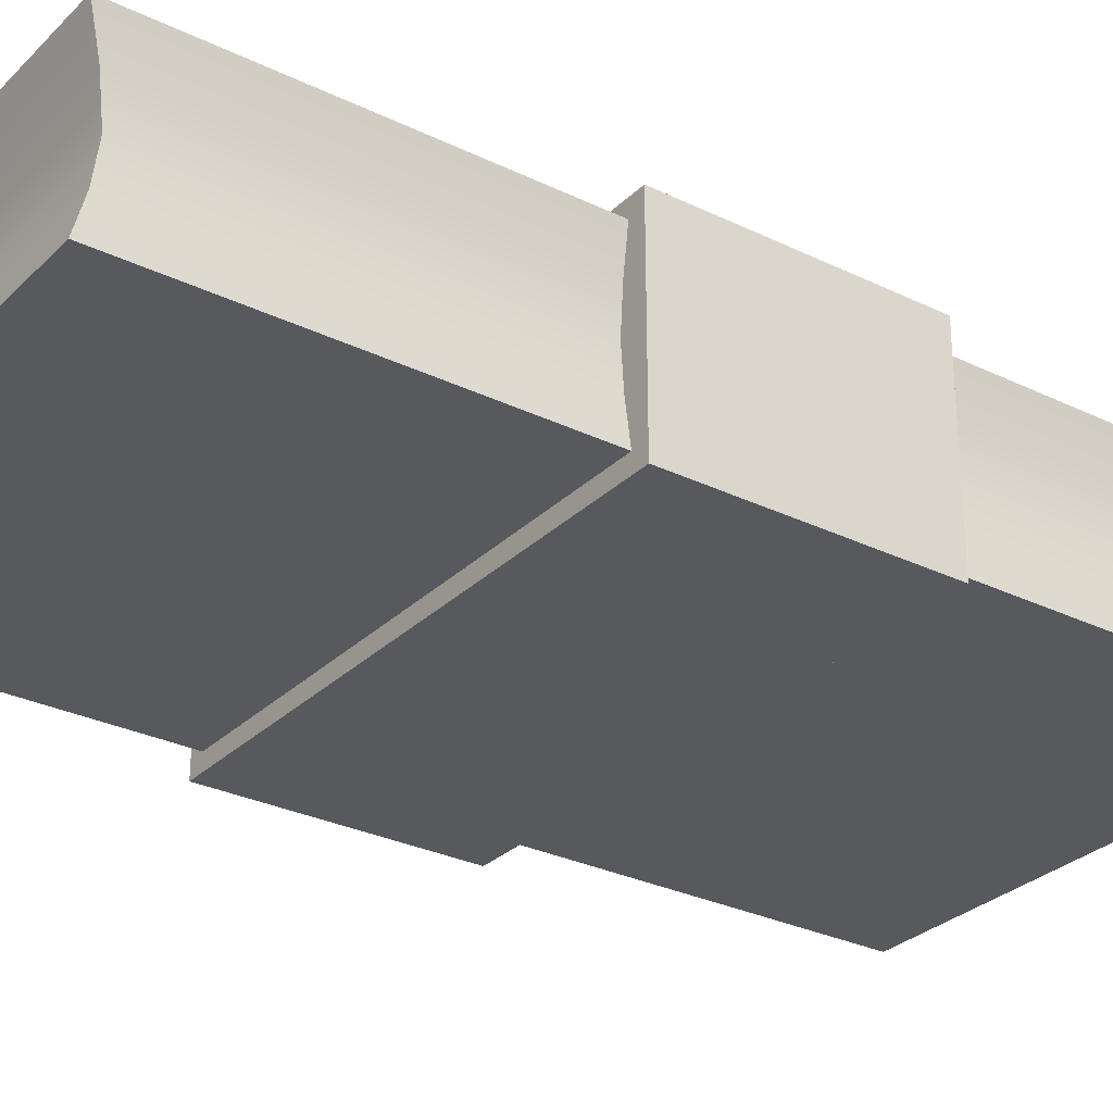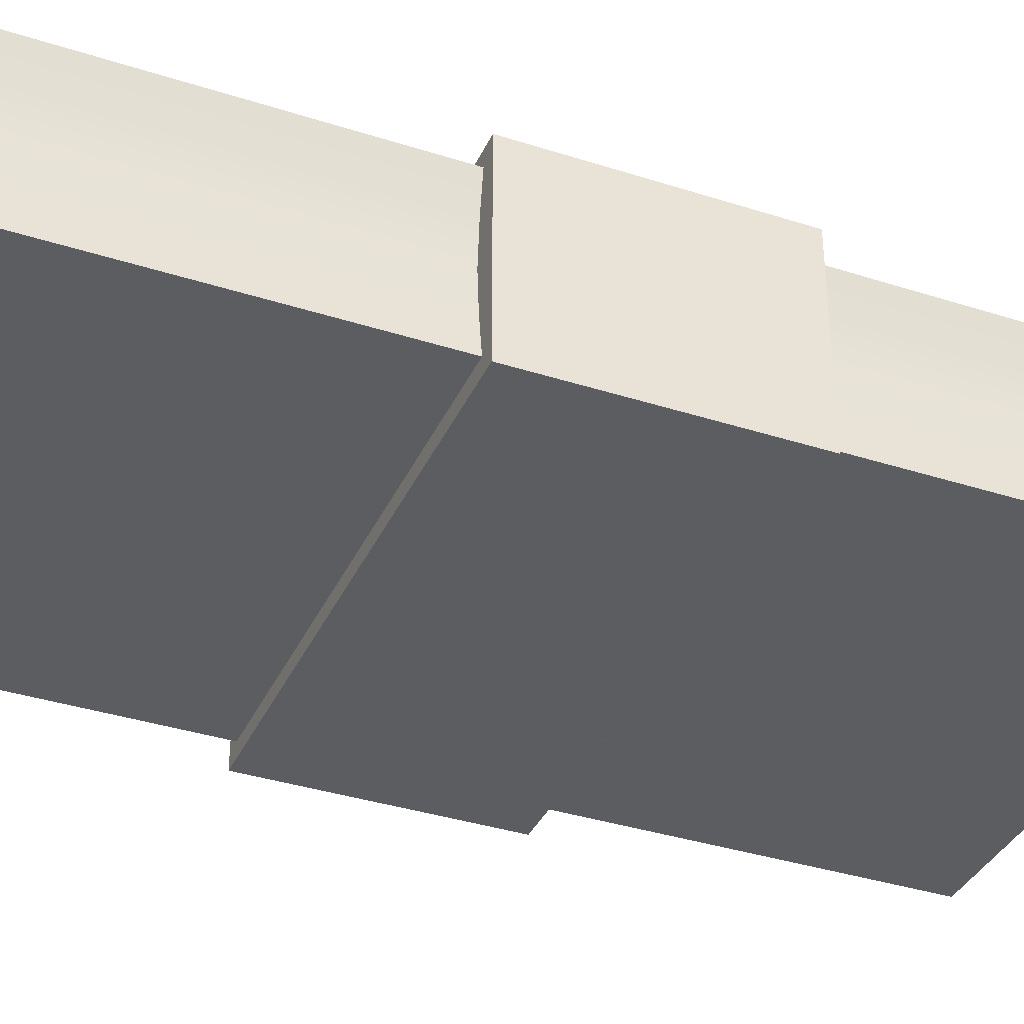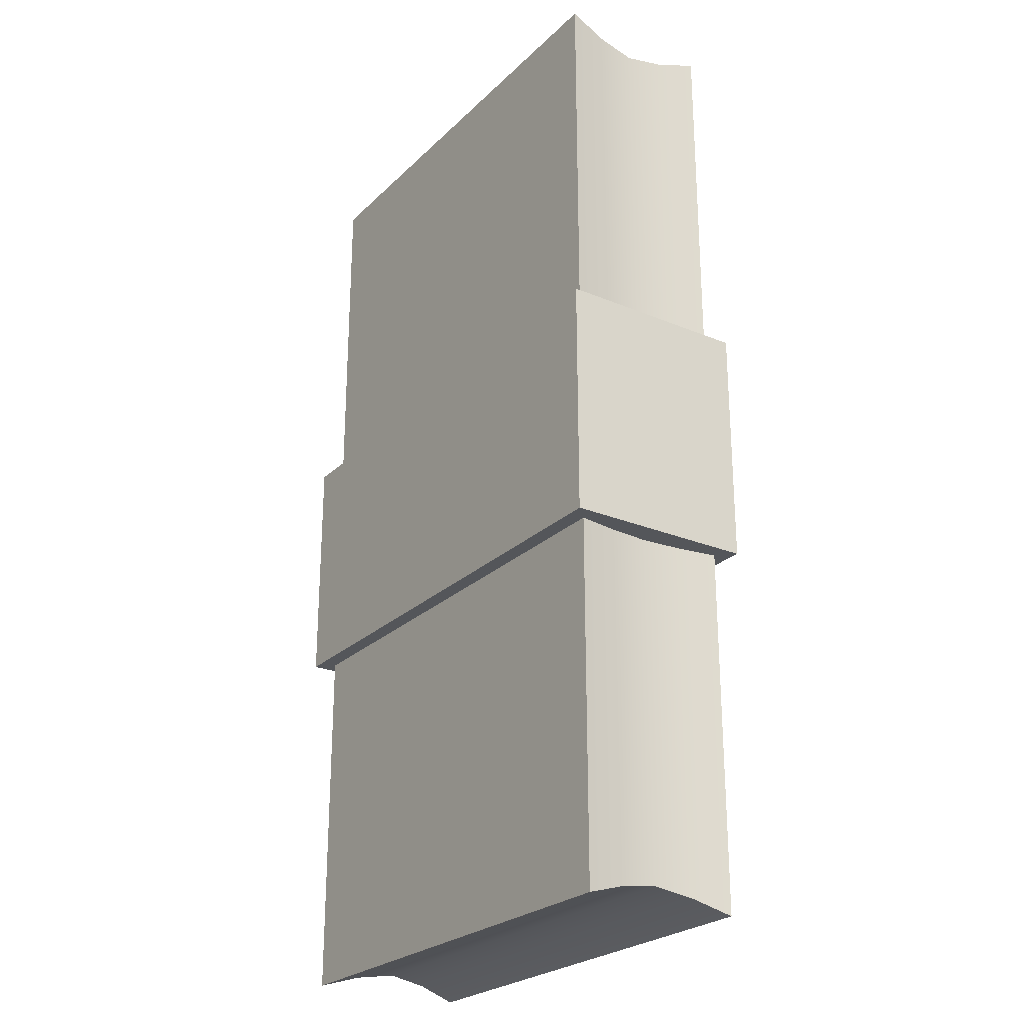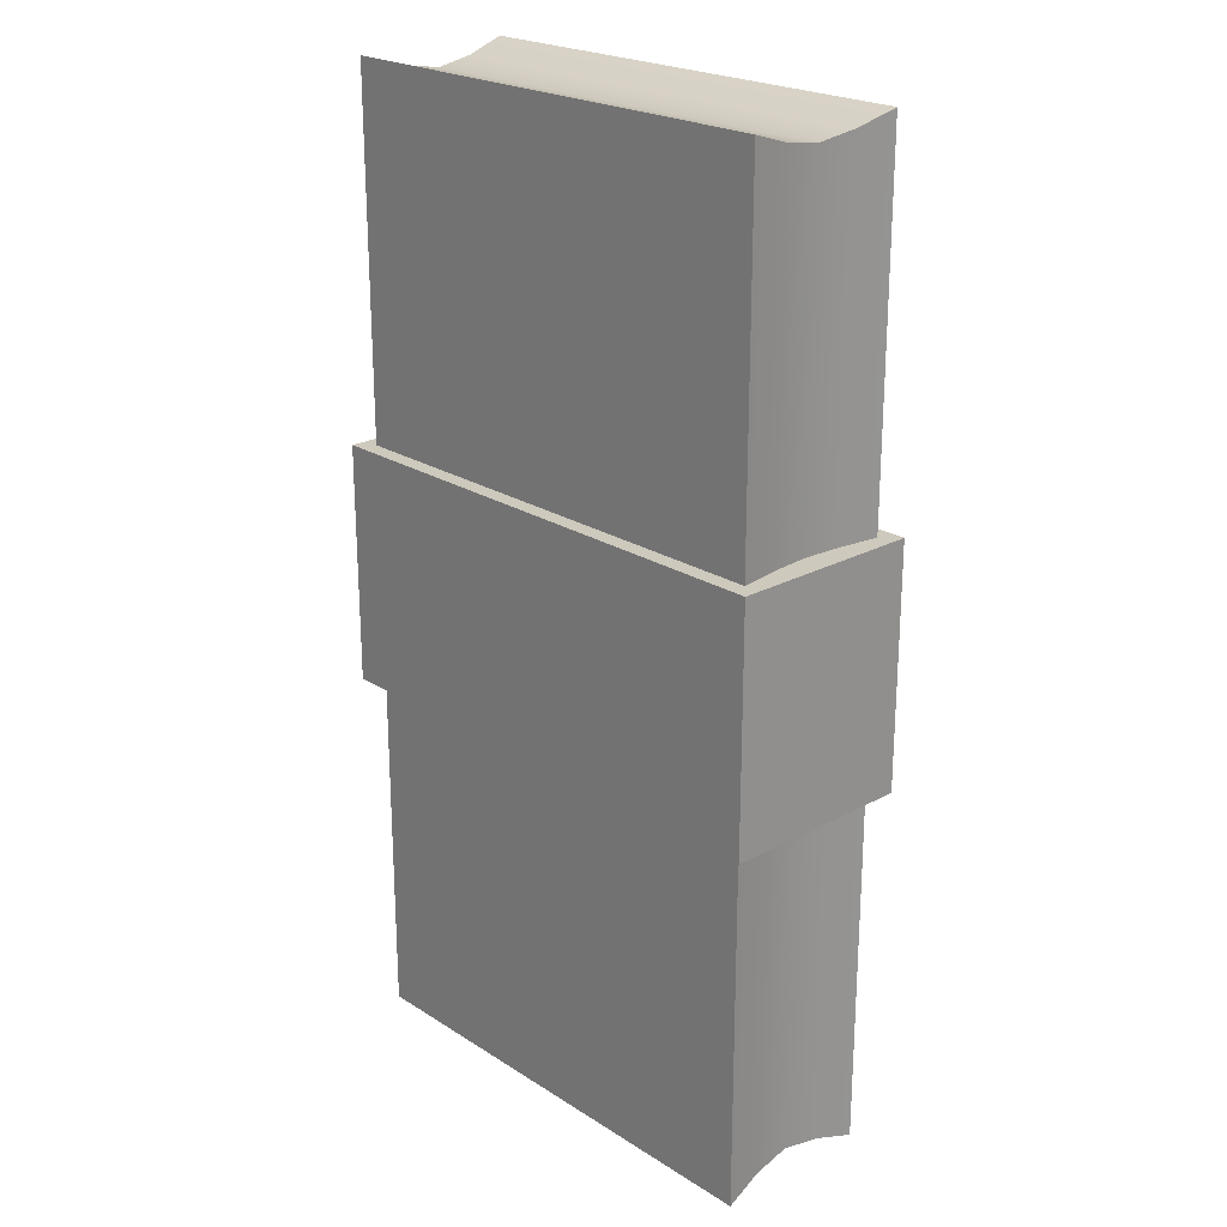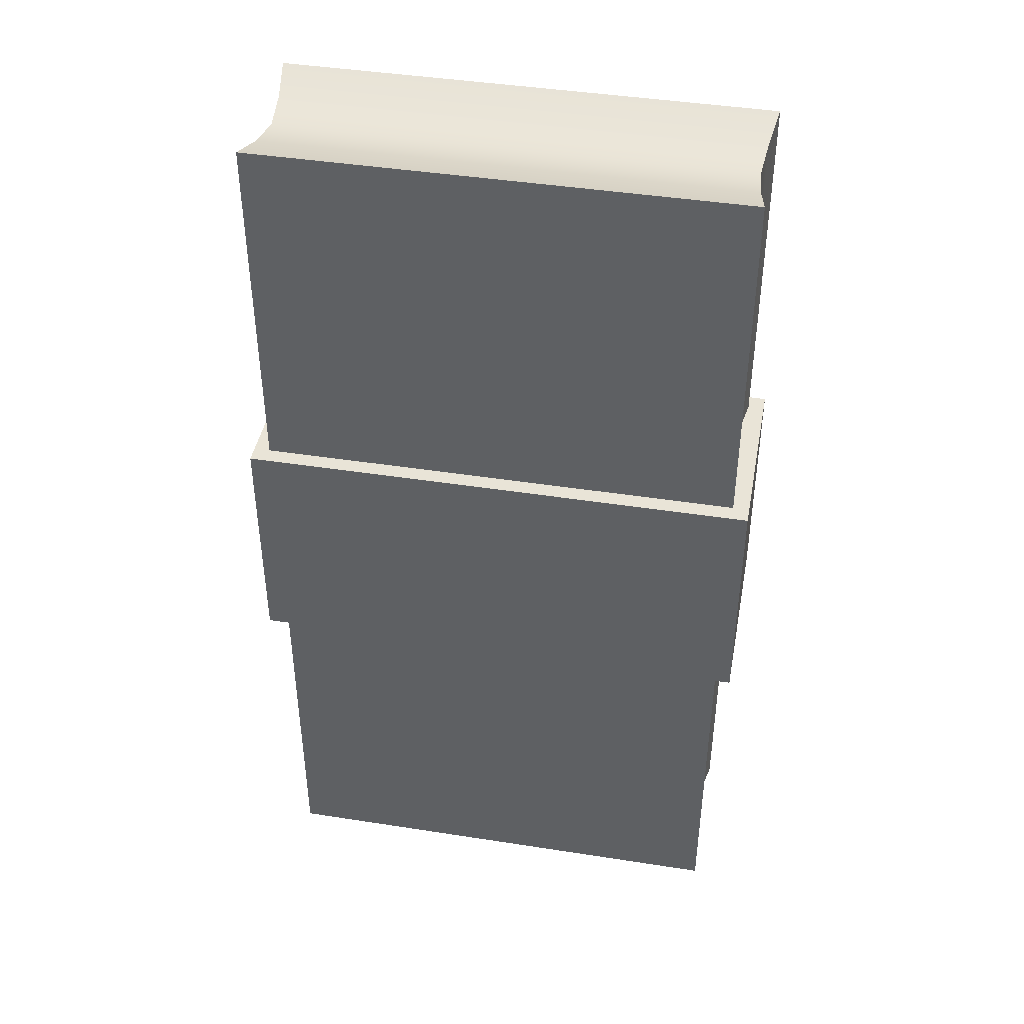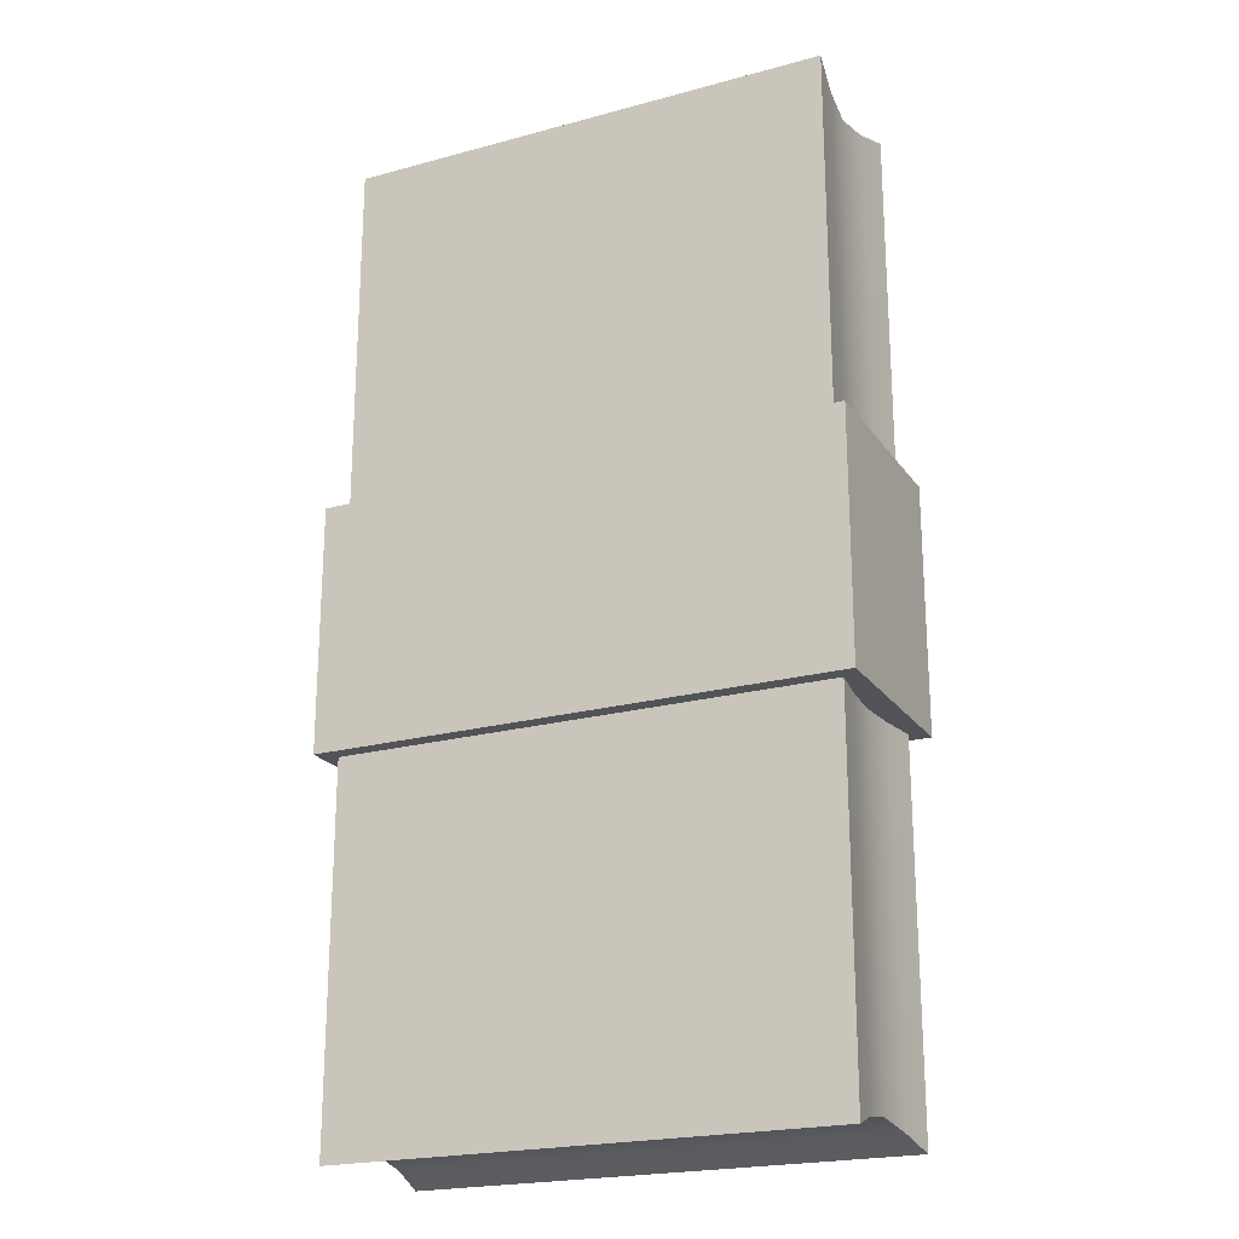
<metadata>
{"format":"obj","ext":"obj","renderer":"f3d","projection":"perspective","resolution":1024,"background":"white","views":[{"elev":-29.3,"azim":54.3,"up":"+Y"},{"elev":-36.8,"azim":-112.6,"up":"+Y"},{"elev":-25.1,"azim":56.0,"up":"+Z"},{"elev":22.7,"azim":47.1,"up":"+Z"},{"elev":43.1,"azim":-169.5,"up":"+Z"},{"elev":-21.7,"azim":-154.5,"up":"+Z"}]}
</metadata>
<code>
o Money_Bills_Stack_Small
v -0.15 0.1 0.3
v -0.15 0.1 -0.3
v 0.15 0.1 0.3
v 0.15 0.1 -0.3
v -0.1242 0.1 0.2742
v -0.1242 0.1 -0.2742
v 0.1242 0.1 -0.2742
v 0.1242 0.1 0.2742
v -0.03623 0.1 0.2149
v -0.03623 0.1 -0.2149
v 0.03623 0.1 -0.2149
v 0.03623 0.1 0.2149
v 0.05079 0.1 0.06356
v 0.05079 0.1 -0.06356
v -0.05079 0.1 -0.06356
v -0.05079 0.1 0.06356
v 0 0.1 -0
v 0 0.1 0.1615
v 0.07119 0.1 0
v 0 0.1 -0.1615
v -0.07119 0.1 0
v -0.09729 0.1 -0.2473
v 0.09729 0.1 -0.2473
v 0.09729 0.1 0.2473
v -0.09729 0.1 0.2473
v 0 0.1 -0.09071
v 0 0.1 0.09071
v -0.1242 0 0.2742
v -0.1242 0 -0.2742
v 0.1242 0 -0.2742
v 0.1242 0 0.2742
v -0.15 0 0.3
v -0.15 0 -0.3
v 0.15 0 -0.3
v 0.15 0 0.3
v -0.09729 0 0.2473
v -0.09729 0 -0.2473
v 0.09729 0 -0.2473
v 0.09729 0 0.2473
v -0 -0 0.09071
v 0.05079 -0 0.06356
v 0.07119 -0 0
v 0.05079 -0 -0.06356
v -0 -0 -0.09071
v -0.05079 -0 -0.06356
v -0.07119 -0 0
v -0.05079 -0 0.06356
v 0.03623 0 -0.2149
v -0.03623 0 -0.2149
v -0.03623 0 0.2149
v 0.03623 0 0.2149
v -0 -0 -0
v -0 0 -0.1615
v -0 0 0.1615
v 0.1462 0.075 0.2925
v 0.1442 0.05 0.2885
v 0.1462 0.025 0.2925
v -0.1462 0.025 0.2925
v -0.1442 0.05 0.2885
v -0.1462 0.075 0.2925
v -0.1462 0.075 -0.2925
v -0.1442 0.05 -0.2885
v -0.1462 0.025 -0.2925
v 0.1462 0.025 -0.2925
v 0.1442 0.05 -0.2885
v 0.1462 0.075 -0.2925
v -0.16 -0.01 0.075
v -0.16 0.11 0.075
v -0.16 -0.01 -0.075
v -0.16 0.11 -0.075
v 0.16 -0.01 0.075
v 0.16 0.11 0.075
v 0.16 -0.01 -0.075
v 0.16 0.11 -0.075
v -0.16 -0.01 -0.04072
v -0.16 -0.01 0.04072
v -0.16 0.11 0.04072
v -0.16 0.11 -0.04072
v 0.16 -0.01 0.04072
v 0.16 -0.01 -0.04072
v 0.16 0.11 -0.04072
v 0.16 0.11 0.04072
f 5 6 2 1
f 6 7 4 2
f 7 8 3 4
f 8 5 1 3
f 25 22 6 5
f 22 23 7 6
f 23 24 8 7
f 24 25 5 8
f 9 18 27 16
f 25 9 16 21
f 17 16 27
f 23 11 14 19
f 17 19 14
f 17 26 15
f 17 21 16
f 17 15 21
f 17 14 26
f 17 13 19
f 23 19 24
f 10 22 21 15
f 25 21 22
f 11 20 26 14
f 10 20 11
f 18 9 12
f 18 12 13 27
f 17 27 13
f 10 11 23 22
f 12 9 25 24
f 20 10 15 26
f 12 24 19 13
f 28 32 33 29
f 29 33 34 30
f 30 34 35 31
f 31 35 32 28
f 36 28 29 37
f 37 29 30 38
f 38 30 31 39
f 39 31 28 36
f 50 47 40 54
f 36 46 47 50
f 52 40 47
f 38 42 43 48
f 52 43 42
f 52 45 44
f 52 47 46
f 52 46 45
f 52 44 43
f 52 42 41
f 38 39 42
f 49 45 46 37
f 36 37 46
f 48 43 44 53
f 49 48 53
f 54 51 50
f 54 40 41 51
f 52 41 40
f 49 37 38 48
f 51 39 36 50
f 53 44 45 49
f 51 41 42 39
f 58 32 35 57
f 64 34 33 63
f 57 35 34 64
f 63 33 32 58
f 2 61 60 1
f 61 62 59 60
f 62 63 58 59
f 3 55 66 4
f 55 56 65 66
f 56 57 64 65
f 4 66 61 2
f 66 65 62 61
f 65 64 63 62
f 1 60 55 3
f 60 59 56 55
f 59 58 57 56
f 75 78 70 69
f 69 70 74 73
f 79 82 72 71
f 71 72 68 67
f 76 79 71 67
f 82 77 68 72
f 74 70 78 81
f 81 78 77 82
f 69 73 80 75
f 75 80 79 76
f 73 74 81 80
f 80 81 82 79
f 67 68 77 76
f 76 77 78 75

</code>
